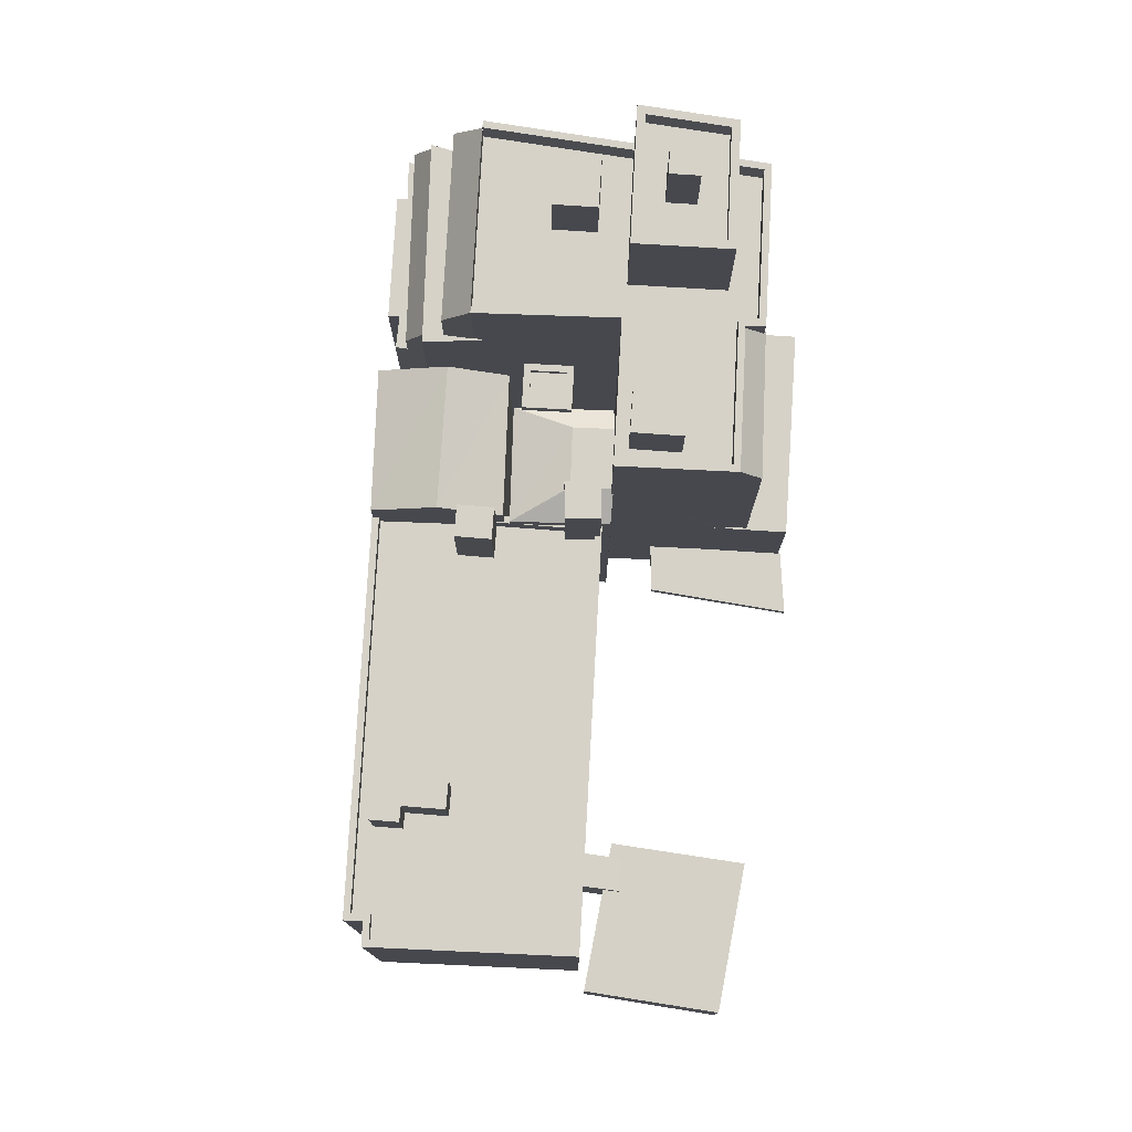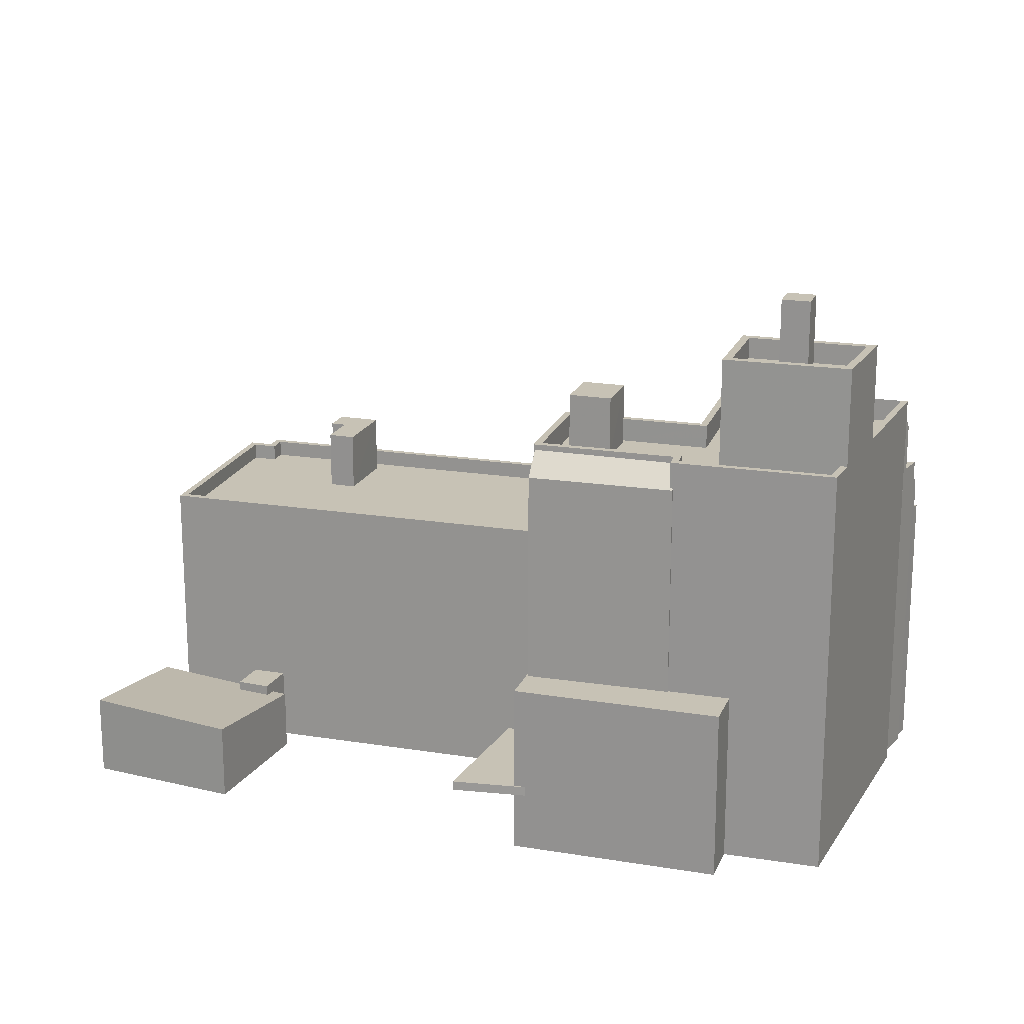
<metadata>
{"format":"obj","ext":"obj","renderer":"f3d","projection":"perspective","resolution":1024,"background":"white","views":[{"elev":78.2,"azim":48.8,"up":"+Z"},{"elev":19.0,"azim":152.7,"up":"+Z"}]}
</metadata>
<code>
v 1.267e+04 -1.561e+04 22.26
v 1.267e+04 -1.561e+04 22.26
v 1.268e+04 -1.561e+04 22.26
v 1.267e+04 -1.561e+04 22.26
v 1.267e+04 -1.561e+04 22.26
v 1.268e+04 -1.561e+04 22.26
v 1.269e+04 -1.56e+04 22.26
v 1.267e+04 -1.561e+04 22.26
v 1.268e+04 -1.562e+04 22.26
v 1.269e+04 -1.56e+04 22.26
v 1.27e+04 -1.561e+04 22.26
v 1.269e+04 -1.561e+04 22.26
v 1.269e+04 -1.561e+04 22.26
v 1.268e+04 -1.562e+04 22.26
v 1.268e+04 -1.562e+04 22.26
v 1.268e+04 -1.562e+04 22.26
v 1.269e+04 -1.562e+04 22.26
v 1.269e+04 -1.562e+04 22.26
v 1.269e+04 -1.561e+04 22.26
v 1.268e+04 -1.562e+04 22.26
v 1.268e+04 -1.562e+04 22.26
v 1.269e+04 -1.561e+04 22.26
v 1.269e+04 -1.561e+04 22.26
v 1.268e+04 -1.562e+04 22.26
v 1.27e+04 -1.563e+04 22.26
v 1.271e+04 -1.562e+04 22.26
v 1.271e+04 -1.563e+04 22.26
v 1.269e+04 -1.562e+04 22.26
v 1.269e+04 -1.561e+04 22.26
v 1.269e+04 -1.562e+04 22.26
v 1.271e+04 -1.563e+04 22.26
v 1.27e+04 -1.563e+04 22.26
v 1.27e+04 -1.563e+04 22.26
v 1.269e+04 -1.561e+04 22.26
v 1.268e+04 -1.562e+04 22.26
v 1.269e+04 -1.561e+04 22.26
v 1.27e+04 -1.564e+04 22.26
v 1.27e+04 -1.564e+04 22.26
v 1.27e+04 -1.563e+04 22.26
v 1.27e+04 -1.564e+04 22.26
v 1.268e+04 -1.562e+04 22.26
v 1.268e+04 -1.562e+04 22.26
v 1.27e+04 -1.563e+04 22.26
v 1.269e+04 -1.562e+04 22.26
v 1.268e+04 -1.562e+04 22.26
v 1.268e+04 -1.562e+04 22.26
v 1.27e+04 -1.563e+04 22.26
v 1.269e+04 -1.562e+04 22.26
v 1.269e+04 -1.562e+04 22.26
v 1.269e+04 -1.562e+04 22.26
v 1.269e+04 -1.561e+04 24.8
v 1.269e+04 -1.561e+04 24.8
v 1.269e+04 -1.562e+04 24.8
v 1.27e+04 -1.561e+04 24.8
v 1.27e+04 -1.561e+04 24.8
v 1.27e+04 -1.561e+04 24.8
v 1.27e+04 -1.561e+04 24.8
v 1.269e+04 -1.562e+04 37.4
v 1.269e+04 -1.562e+04 37.4
v 1.269e+04 -1.562e+04 37.4
v 1.269e+04 -1.562e+04 37.4
v 1.269e+04 -1.562e+04 34.56
v 1.269e+04 -1.562e+04 34.73
v 1.269e+04 -1.562e+04 34.56
v 1.269e+04 -1.562e+04 35.22
v 1.269e+04 -1.562e+04 34.56
v 1.269e+04 -1.562e+04 35.09
v 1.269e+04 -1.562e+04 34.56
v 1.269e+04 -1.562e+04 35.1
v 1.269e+04 -1.562e+04 35.12
v 1.269e+04 -1.562e+04 35.22
v 1.269e+04 -1.562e+04 35.11
v 1.269e+04 -1.562e+04 35.11
v 1.269e+04 -1.562e+04 34.56
v 1.269e+04 -1.562e+04 35.21
v 1.269e+04 -1.562e+04 34.61
v 1.269e+04 -1.562e+04 34.56
v 1.269e+04 -1.561e+04 34.56
v 1.269e+04 -1.562e+04 34.67
v 1.269e+04 -1.561e+04 34.56
v 1.269e+04 -1.561e+04 35.06
v 1.269e+04 -1.561e+04 35.21
v 1.269e+04 -1.562e+04 34.64
v 1.269e+04 -1.561e+04 35.22
v 1.269e+04 -1.562e+04 34.64
v 1.269e+04 -1.562e+04 35.22
v 1.269e+04 -1.561e+04 35.22
v 1.269e+04 -1.562e+04 35.09
v 1.269e+04 -1.562e+04 35.09
v 1.269e+04 -1.562e+04 35.09
v 1.269e+04 -1.562e+04 35.09
v 1.269e+04 -1.561e+04 34.84
v 1.268e+04 -1.562e+04 34.84
v 1.269e+04 -1.562e+04 34.84
v 1.269e+04 -1.562e+04 34.84
v 1.268e+04 -1.562e+04 35.09
v 1.268e+04 -1.562e+04 35.09
v 1.269e+04 -1.561e+04 35.09
v 1.269e+04 -1.561e+04 35.09
v 1.269e+04 -1.562e+04 33.4
v 1.269e+04 -1.562e+04 33.4
v 1.27e+04 -1.563e+04 33.4
v 1.27e+04 -1.563e+04 33.4
v 1.27e+04 -1.563e+04 33.4
v 1.269e+04 -1.562e+04 33.4
v 1.269e+04 -1.562e+04 33.4
v 1.269e+04 -1.563e+04 33.4
v 1.269e+04 -1.563e+04 33.4
v 1.269e+04 -1.563e+04 33.4
v 1.268e+04 -1.562e+04 33.39
v 1.269e+04 -1.562e+04 33.4
v 1.269e+04 -1.562e+04 33.4
v 1.269e+04 -1.562e+04 33.4
v 1.269e+04 -1.562e+04 33.4
v 1.269e+04 -1.562e+04 33.4
v 1.269e+04 -1.562e+04 33.4
v 1.269e+04 -1.562e+04 33.4
v 1.269e+04 -1.562e+04 33.4
v 1.27e+04 -1.563e+04 33.4
v 1.27e+04 -1.564e+04 33.4
v 1.27e+04 -1.564e+04 33.4
v 1.269e+04 -1.563e+04 33.4
v 1.27e+04 -1.564e+04 33.4
v 1.27e+04 -1.563e+04 33.4
v 1.27e+04 -1.563e+04 33.4
v 1.269e+04 -1.562e+04 34.1
v 1.269e+04 -1.562e+04 34.1
v 1.269e+04 -1.562e+04 34.1
v 1.269e+04 -1.562e+04 34.1
v 1.269e+04 -1.562e+04 34.1
v 1.269e+04 -1.562e+04 34.1
v 1.269e+04 -1.562e+04 34.1
v 1.269e+04 -1.562e+04 34.1
v 1.27e+04 -1.564e+04 34.1
v 1.27e+04 -1.564e+04 34.1
v 1.27e+04 -1.564e+04 34.1
v 1.27e+04 -1.564e+04 34.1
v 1.27e+04 -1.564e+04 34.1
v 1.268e+04 -1.562e+04 34.09
v 1.268e+04 -1.562e+04 34.09
v 1.27e+04 -1.563e+04 34.1
v 1.268e+04 -1.562e+04 34.09
v 1.269e+04 -1.562e+04 34.1
v 1.269e+04 -1.562e+04 34.1
v 1.269e+04 -1.562e+04 34.1
v 1.268e+04 -1.562e+04 34.09
v 1.269e+04 -1.562e+04 34.1
v 1.27e+04 -1.563e+04 34.1
v 1.27e+04 -1.564e+04 34.1
v 1.269e+04 -1.562e+04 37.1
v 1.269e+04 -1.562e+04 37.1
v 1.269e+04 -1.562e+04 37.1
v 1.269e+04 -1.562e+04 37.1
v 1.269e+04 -1.563e+04 35.96
v 1.27e+04 -1.563e+04 35.96
v 1.27e+04 -1.563e+04 35.96
v 1.269e+04 -1.563e+04 35.96
v 1.27e+04 -1.563e+04 35.96
v 1.27e+04 -1.563e+04 35.96
v 1.27e+04 -1.563e+04 25.45
v 1.27e+04 -1.563e+04 25.45
v 1.27e+04 -1.563e+04 25.45
v 1.27e+04 -1.563e+04 25.45
v 1.269e+04 -1.561e+04 39.07
v 1.269e+04 -1.562e+04 39.07
v 1.269e+04 -1.562e+04 39.07
v 1.269e+04 -1.561e+04 39.07
v 1.269e+04 -1.561e+04 39.07
v 1.269e+04 -1.561e+04 39.07
v 1.269e+04 -1.561e+04 39.07
v 1.269e+04 -1.561e+04 39.07
v 1.268e+04 -1.561e+04 39.06
v 1.268e+04 -1.561e+04 39.06
v 1.268e+04 -1.561e+04 39.06
v 1.269e+04 -1.561e+04 39.06
v 1.269e+04 -1.56e+04 39.06
v 1.268e+04 -1.56e+04 39.06
v 1.269e+04 -1.561e+04 39.06
v 1.268e+04 -1.561e+04 39.06
v 1.268e+04 -1.561e+04 39.06
v 1.268e+04 -1.561e+04 39.06
v 1.268e+04 -1.561e+04 39.06
v 1.269e+04 -1.561e+04 39.06
v 1.269e+04 -1.561e+04 39.06
v 1.269e+04 -1.561e+04 39.06
v 1.268e+04 -1.561e+04 39.06
v 1.268e+04 -1.561e+04 39.06
v 1.268e+04 -1.562e+04 39.06
v 1.268e+04 -1.561e+04 40.06
v 1.268e+04 -1.561e+04 40.06
v 1.268e+04 -1.561e+04 40.06
v 1.268e+04 -1.561e+04 40.06
v 1.268e+04 -1.562e+04 40.06
v 1.268e+04 -1.562e+04 40.06
v 1.269e+04 -1.561e+04 40.06
v 1.268e+04 -1.562e+04 40.06
v 1.269e+04 -1.56e+04 40.06
v 1.268e+04 -1.56e+04 40.06
v 1.268e+04 -1.56e+04 40.06
v 1.269e+04 -1.56e+04 40.06
v 1.269e+04 -1.561e+04 40.06
v 1.269e+04 -1.561e+04 40.07
v 1.269e+04 -1.561e+04 40.06
v 1.269e+04 -1.561e+04 40.07
v 1.269e+04 -1.562e+04 40.07
v 1.269e+04 -1.562e+04 40.07
v 1.269e+04 -1.561e+04 40.06
v 1.269e+04 -1.561e+04 40.07
v 1.269e+04 -1.561e+04 40.06
v 1.269e+04 -1.561e+04 38.87
v 1.269e+04 -1.561e+04 38.94
v 1.27e+04 -1.561e+04 38.87
v 1.269e+04 -1.561e+04 39.83
v 1.269e+04 -1.561e+04 39.78
v 1.269e+04 -1.561e+04 38.94
v 1.269e+04 -1.56e+04 29.7
v 1.269e+04 -1.561e+04 29.7
v 1.269e+04 -1.561e+04 29.71
v 1.27e+04 -1.561e+04 29.71
v 1.269e+04 -1.561e+04 29.71
v 1.269e+04 -1.561e+04 29.71
v 1.269e+04 -1.561e+04 29.71
v 1.269e+04 -1.561e+04 29.71
v 1.27e+04 -1.561e+04 29.71
v 1.269e+04 -1.561e+04 25.2
v 1.269e+04 -1.562e+04 25.2
v 1.269e+04 -1.561e+04 25.2
v 1.27e+04 -1.561e+04 25.2
v 1.27e+04 -1.561e+04 25.2
v 1.27e+04 -1.561e+04 25.2
v 1.27e+04 -1.561e+04 25.2
v 1.268e+04 -1.561e+04 38.51
v 1.268e+04 -1.562e+04 38.51
v 1.268e+04 -1.561e+04 40.06
v 1.267e+04 -1.561e+04 36.45
v 1.268e+04 -1.561e+04 36.45
v 1.267e+04 -1.561e+04 36.45
v 1.268e+04 -1.562e+04 36.45
v 1.268e+04 -1.562e+04 36.45
v 1.268e+04 -1.562e+04 36.45
v 1.268e+04 -1.562e+04 36.45
v 1.268e+04 -1.562e+04 36.45
v 1.268e+04 -1.562e+04 36.45
v 1.268e+04 -1.562e+04 36.45
v 1.268e+04 -1.562e+04 35.17
v 1.267e+04 -1.561e+04 35.17
v 1.268e+04 -1.562e+04 33.99
v 1.268e+04 -1.562e+04 33.99
v 1.268e+04 -1.562e+04 33.99
v 1.268e+04 -1.562e+04 33.99
v 1.267e+04 -1.561e+04 33.99
v 1.267e+04 -1.561e+04 33.99
v 1.267e+04 -1.561e+04 33.99
v 1.267e+04 -1.561e+04 33.99
v 1.269e+04 -1.562e+04 36.43
v 1.269e+04 -1.562e+04 36.11
v 1.268e+04 -1.562e+04 35.41
v 1.269e+04 -1.562e+04 36.11
v 1.269e+04 -1.562e+04 35.42
v 1.269e+04 -1.562e+04 36.11
v 1.268e+04 -1.562e+04 36.43
v 1.268e+04 -1.562e+04 35.41
v 1.268e+04 -1.562e+04 35.41
v 1.268e+04 -1.561e+04 42.09
v 1.268e+04 -1.561e+04 42.09
v 1.268e+04 -1.561e+04 42.09
v 1.268e+04 -1.561e+04 42.09
v 1.269e+04 -1.561e+04 44.25
v 1.269e+04 -1.561e+04 44.25
v 1.269e+04 -1.561e+04 44.25
v 1.268e+04 -1.56e+04 44.25
v 1.268e+04 -1.561e+04 44.25
v 1.268e+04 -1.561e+04 44.25
v 1.268e+04 -1.56e+04 44.25
v 1.269e+04 -1.561e+04 44.25
v 1.269e+04 -1.561e+04 43.35
v 1.269e+04 -1.561e+04 43.35
v 1.269e+04 -1.561e+04 43.35
v 1.269e+04 -1.561e+04 43.35
v 1.268e+04 -1.561e+04 43.35
v 1.268e+04 -1.561e+04 43.35
v 1.268e+04 -1.56e+04 43.35
v 1.268e+04 -1.561e+04 43.35
v 1.268e+04 -1.561e+04 43.35
v 1.268e+04 -1.561e+04 43.35
v 1.268e+04 -1.561e+04 46.59
v 1.268e+04 -1.561e+04 46.59
v 1.268e+04 -1.561e+04 46.59
v 1.269e+04 -1.561e+04 46.59
v 1.269e+04 -1.562e+04 41.7
v 1.269e+04 -1.561e+04 41.7
v 1.269e+04 -1.561e+04 41.7
v 1.269e+04 -1.561e+04 41.7
v 1.27e+04 -1.563e+04 24.91
v 1.27e+04 -1.563e+04 24.94
v 1.27e+04 -1.563e+04 25
v 1.271e+04 -1.562e+04 25.56
v 1.27e+04 -1.563e+04 25.07
v 1.271e+04 -1.563e+04 25.8
v 1.27e+04 -1.563e+04 24.99
v 1.271e+04 -1.563e+04 25.16
v 1.269e+04 -1.562e+04 35.42
v 1.269e+04 -1.562e+04 35.42
f 1 2 3
f 1 4 5
f 6 7 3
f 8 4 9
f 10 11 12
f 7 12 13
f 14 9 4
f 15 16 14
f 17 18 19
f 12 11 19
f 15 20 21
f 18 22 19
f 22 23 19
f 23 13 19
f 15 24 20
f 3 13 24
f 1 3 4
f 3 7 13
f 13 12 19
f 14 4 3
f 14 24 15
f 3 24 14
f 25 26 27
f 28 29 30
f 31 25 27
f 26 32 33
f 34 29 28
f 35 36 34
f 37 38 39
f 40 41 38
f 40 42 41
f 43 44 28
f 45 46 41
f 38 47 39
f 32 25 47
f 43 32 47
f 48 35 34
f 44 49 48
f 41 46 50
f 50 44 43
f 26 25 32
f 28 44 34
f 38 41 43
f 47 38 43
f 48 34 44
f 41 50 43
f 51 52 53
f 53 52 54
f 54 55 56
f 56 55 57
f 52 55 54
f 58 59 60
f 61 58 60
f 62 63 64
f 65 66 67
f 66 68 67
f 69 65 67
f 70 71 65
f 65 69 70
f 72 71 70
f 63 73 72
f 63 62 73
f 63 72 70
f 74 66 75
f 75 66 65
f 76 77 74
f 78 79 80
f 80 79 81
f 81 79 82
f 79 83 82
f 75 82 83
f 75 84 82
f 74 75 85
f 74 85 76
f 83 85 75
f 80 86 73
f 62 80 73
f 81 86 80
f 81 87 86
f 71 84 75
f 65 71 75
f 88 89 90
f 91 88 90
f 92 93 94
f 95 92 94
f 90 96 97
f 90 89 96
f 98 97 96
f 97 98 99
f 91 99 88
f 88 99 98
f 100 101 102
f 103 102 104
f 101 105 106
f 107 108 109
f 107 109 110
f 111 112 113
f 114 109 104
f 110 114 115
f 116 117 106
f 113 112 116
f 111 118 112
f 114 104 117
f 112 117 116
f 102 101 117
f 104 102 117
f 117 101 106
f 110 109 114
f 102 103 119
f 120 119 121
f 107 122 108
f 121 122 123
f 123 122 107
f 124 103 125
f 121 124 122
f 119 103 121
f 124 121 103
f 126 127 128
f 128 127 129
f 130 127 126
f 131 132 133
f 134 135 136
f 137 138 136
f 139 138 140
f 134 141 135
f 142 139 140
f 141 143 144
f 144 143 145
f 140 137 146
f 147 148 144
f 137 136 149
f 135 141 148
f 136 135 149
f 138 137 140
f 148 141 144
f 150 151 152
f 153 150 152
f 154 155 156
f 154 156 157
f 156 158 157
f 156 159 158
f 160 161 162
f 163 160 162
f 164 165 166
f 167 168 169
f 168 167 170
f 165 170 167
f 171 164 166
f 165 167 166
f 172 173 174
f 175 176 177
f 175 178 176
f 179 173 172
f 180 181 182
f 179 180 183
f 175 184 178
f 169 168 184
f 185 164 171
f 182 185 183
f 183 185 175
f 185 171 169
f 179 172 180
f 180 182 183
f 184 175 185
f 185 169 184
f 173 186 187
f 187 188 181
f 188 182 181
f 174 173 187
f 174 187 181
f 189 190 191
f 189 192 190
f 193 194 195
f 194 196 195
f 197 198 199
f 197 200 198
f 201 193 195
f 202 200 203
f 204 205 206
f 205 195 206
f 205 201 195
f 204 207 208
f 202 203 207
f 204 208 205
f 209 208 207
f 203 200 197
f 203 209 207
f 210 211 212
f 213 212 214
f 210 215 211
f 212 211 214
f 216 217 218
f 216 218 219
f 220 221 219
f 218 217 222
f 223 220 224
f 218 224 219
f 224 220 219
f 225 226 227
f 228 229 230
f 229 227 231
f 230 229 231
f 227 226 231
f 232 233 234
f 194 193 233
f 233 193 234
f 235 236 237
f 238 239 240
f 241 238 242
f 239 243 240
f 235 241 236
f 241 242 236
f 240 244 242
f 238 240 242
f 245 235 246
f 245 241 235
f 247 248 249
f 250 249 251
f 252 250 251
f 251 248 253
f 251 253 254
f 249 248 251
f 255 256 257
f 258 259 257
f 255 260 256
f 256 258 257
f 257 261 255
f 262 255 261
f 263 262 261
f 264 265 266
f 264 267 265
f 268 269 270
f 271 272 273
f 274 271 273
f 273 272 269
f 275 269 268
f 273 269 275
f 276 277 278
f 276 279 277
f 280 279 281
f 279 276 281
f 282 283 278
f 284 280 281
f 284 285 280
f 285 283 282
f 278 283 276
f 285 284 283
f 268 270 271
f 274 268 271
f 286 287 288
f 289 286 288
f 290 291 292
f 293 290 292
f 294 295 296
f 294 296 297
f 297 298 299
f 298 300 301
f 298 301 299
f 297 296 298
f 144 61 147
f 61 60 147
f 147 101 100
f 147 60 101
f 59 67 60
f 60 68 101
f 101 133 105
f 133 68 131
f 67 68 60
f 101 68 133
f 67 59 69
f 69 58 70
f 69 59 58
f 63 70 61
f 145 64 144
f 70 58 61
f 64 63 61
f 144 64 61
f 64 143 62
f 62 143 30
f 64 145 143
f 30 143 28
f 78 80 29
f 34 78 29
f 80 62 30
f 29 80 30
f 116 132 66
f 66 132 68
f 116 106 132
f 68 132 131
f 44 126 49
f 49 126 74
f 126 66 74
f 128 113 116
f 116 66 128
f 128 66 126
f 48 49 74
f 77 48 74
f 87 18 86
f 87 22 18
f 73 86 18
f 17 73 18
f 81 22 87
f 81 23 22
f 85 90 76
f 48 77 35
f 76 90 77
f 35 77 97
f 77 90 97
f 97 99 36
f 35 97 36
f 91 79 78
f 91 78 99
f 78 36 99
f 78 34 36
f 79 91 83
f 83 90 85
f 83 91 90
f 95 98 92
f 95 88 98
f 89 95 94
f 89 88 95
f 96 89 94
f 93 96 94
f 92 96 93
f 92 98 96
f 28 161 43
f 162 39 47
f 143 161 28
f 141 162 161
f 162 141 39
f 141 161 143
f 134 37 39
f 141 134 39
f 136 38 37
f 134 136 37
f 138 40 38
f 136 138 38
f 40 139 42
f 40 138 139
f 130 126 44
f 50 130 44
f 41 42 139
f 142 41 139
f 129 113 128
f 129 111 113
f 105 132 106
f 105 133 132
f 119 148 102
f 148 147 102
f 147 100 102
f 135 119 120
f 135 148 119
f 149 120 121
f 149 135 120
f 137 121 123
f 137 149 121
f 123 107 137
f 107 110 146
f 137 107 146
f 117 152 151
f 117 112 152
f 150 117 151
f 150 114 117
f 115 114 302
f 114 150 302
f 260 153 256
f 260 150 153
f 302 150 260
f 303 112 118
f 112 303 152
f 256 153 258
f 153 152 258
f 152 303 258
f 156 155 124
f 125 156 124
f 154 124 155
f 154 122 124
f 109 108 157
f 108 122 154
f 108 154 157
f 104 109 157
f 158 104 157
f 158 159 103
f 104 158 103
f 103 156 125
f 103 159 156
f 298 163 300
f 25 300 47
f 47 300 162
f 300 163 162
f 160 295 161
f 161 295 43
f 160 296 295
f 43 295 32
f 298 160 163
f 298 296 160
f 51 19 52
f 17 19 51
f 220 204 73
f 73 204 206
f 221 220 73
f 225 227 221
f 73 206 72
f 17 225 73
f 17 51 225
f 225 221 73
f 215 222 217
f 202 211 215
f 202 215 200
f 217 12 7
f 200 217 7
f 215 217 200
f 272 271 198
f 190 272 198
f 191 190 6
f 198 200 7
f 6 190 7
f 190 198 7
f 13 23 81
f 13 81 195
f 195 84 206
f 71 72 206
f 81 82 195
f 84 71 206
f 195 82 84
f 24 13 243
f 13 195 243
f 243 196 240
f 243 195 196
f 187 186 3
f 3 186 6
f 6 186 191
f 186 189 191
f 196 194 244
f 240 196 244
f 214 202 207
f 214 211 202
f 214 207 213
f 207 204 213
f 213 220 223
f 213 204 220
f 177 176 197
f 199 177 197
f 186 173 189
f 189 173 192
f 173 179 192
f 178 197 176
f 178 203 197
f 209 203 178
f 184 209 178
f 170 208 168
f 168 209 184
f 168 208 209
f 170 205 208
f 170 165 205
f 165 164 205
f 164 185 201
f 205 164 201
f 185 182 201
f 182 188 193
f 182 193 201
f 222 210 218
f 222 215 210
f 224 218 210
f 212 224 210
f 223 224 212
f 213 223 212
f 217 216 10
f 12 217 10
f 11 10 57
f 10 216 228
f 11 57 55
f 228 219 229
f 228 216 219
f 57 10 228
f 52 11 55
f 52 19 11
f 229 219 221
f 227 229 221
f 228 230 56
f 57 228 56
f 230 231 54
f 56 230 54
f 54 231 226
f 53 54 226
f 225 53 226
f 225 51 53
f 242 233 232
f 236 242 232
f 234 188 187
f 234 193 188
f 244 194 233
f 242 244 233
f 20 243 239
f 20 24 243
f 20 239 238
f 21 20 238
f 235 237 2
f 1 235 2
f 241 15 21
f 238 241 21
f 2 236 3
f 2 237 236
f 234 187 232
f 3 236 187
f 187 236 232
f 248 245 246
f 253 248 246
f 249 14 16
f 247 249 16
f 249 9 14
f 249 250 9
f 252 8 9
f 250 252 9
f 251 4 8
f 252 251 8
f 254 5 4
f 251 254 4
f 5 253 1
f 1 253 235
f 5 254 253
f 235 253 246
f 247 16 248
f 16 15 248
f 248 241 245
f 248 15 241
f 263 261 257
f 255 262 302
f 260 255 302
f 303 259 258
f 140 262 142
f 41 142 45
f 45 142 263
f 142 262 263
f 263 257 46
f 45 263 46
f 50 46 130
f 46 257 130
f 130 259 127
f 130 257 259
f 129 303 118
f 118 111 129
f 259 303 129
f 127 259 129
f 110 115 146
f 140 146 262
f 262 146 302
f 146 115 302
f 172 266 265
f 172 174 266
f 180 172 265
f 267 180 265
f 264 180 267
f 264 181 180
f 266 181 264
f 266 174 181
f 275 277 279
f 275 268 277
f 285 273 280
f 280 275 279
f 280 273 275
f 274 285 282
f 274 273 285
f 277 268 278
f 278 274 282
f 278 268 274
f 272 192 269
f 269 192 183
f 272 190 192
f 183 192 179
f 198 271 199
f 271 270 199
f 199 175 177
f 199 270 175
f 269 175 270
f 269 183 175
f 281 288 287
f 284 281 287
f 283 284 287
f 286 283 287
f 276 283 286
f 289 276 286
f 288 276 289
f 288 281 276
f 167 292 291
f 167 169 292
f 290 167 291
f 290 166 167
f 293 166 290
f 293 171 166
f 169 171 293
f 292 169 293
f 294 297 26
f 33 294 26
f 297 27 26
f 297 299 27
f 301 31 27
f 299 301 27
f 32 295 294
f 33 32 294
f 300 31 301
f 300 25 31

</code>
